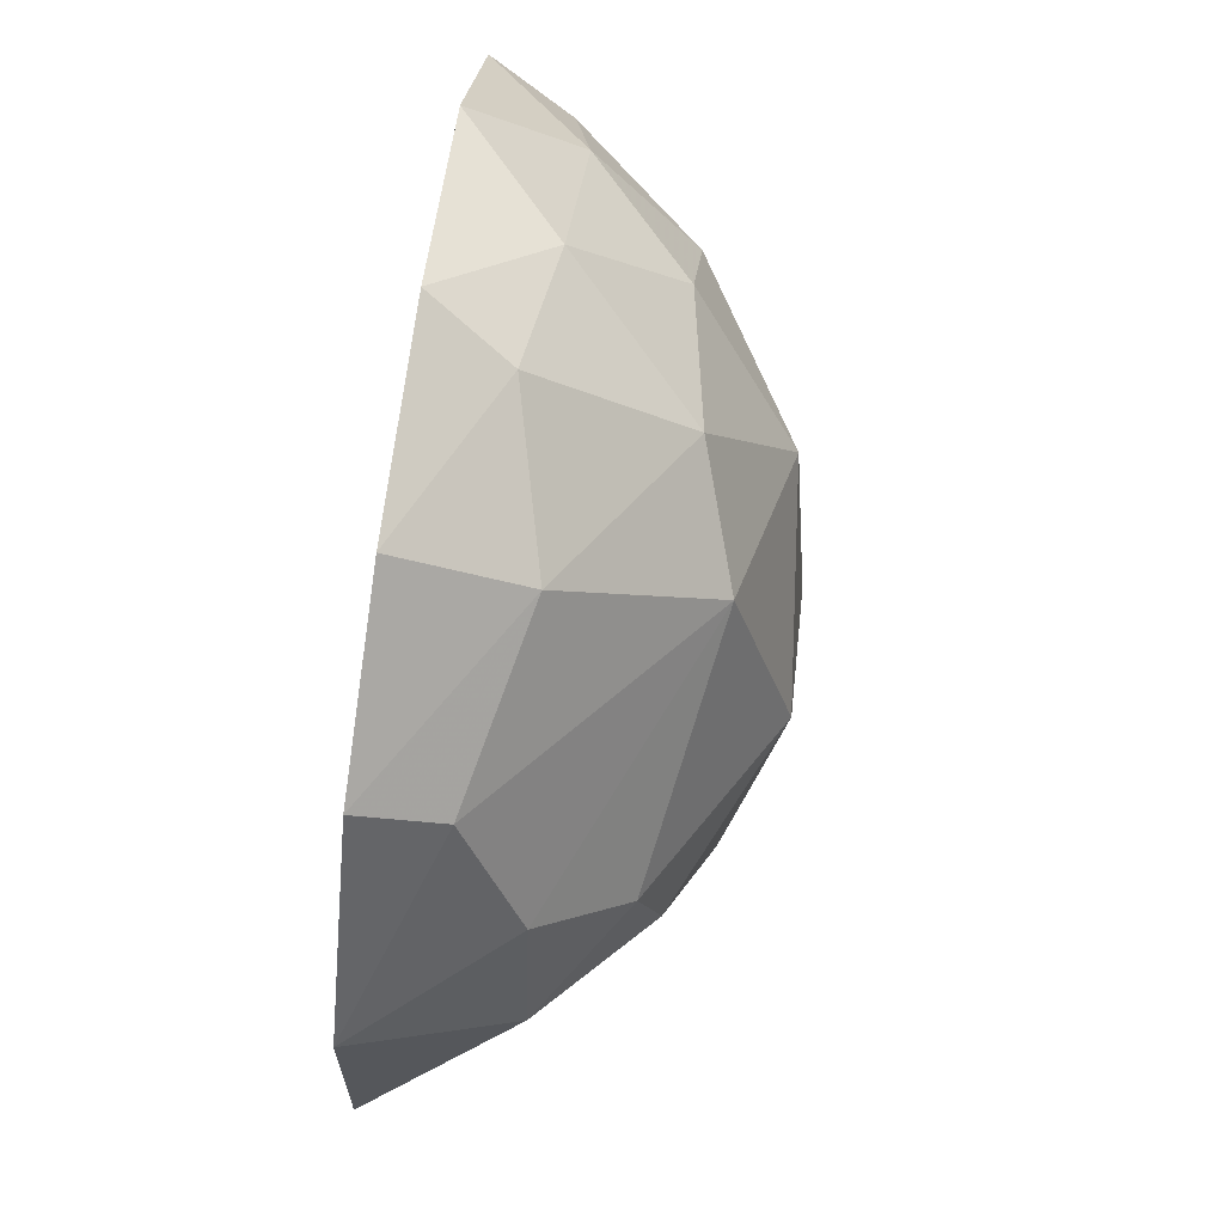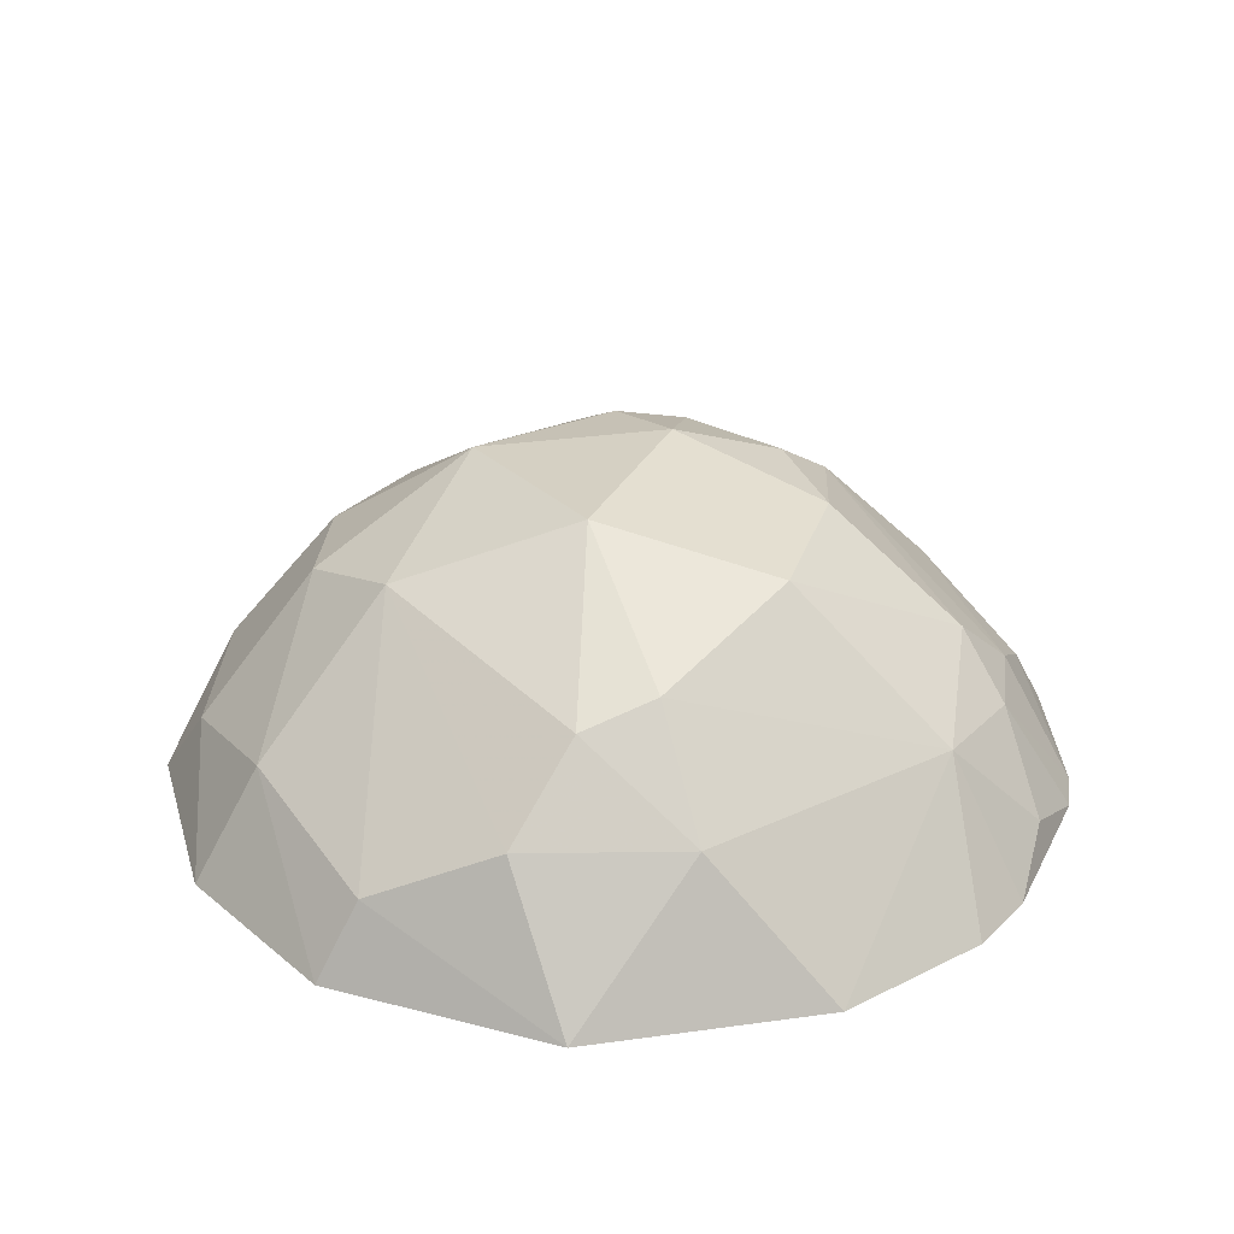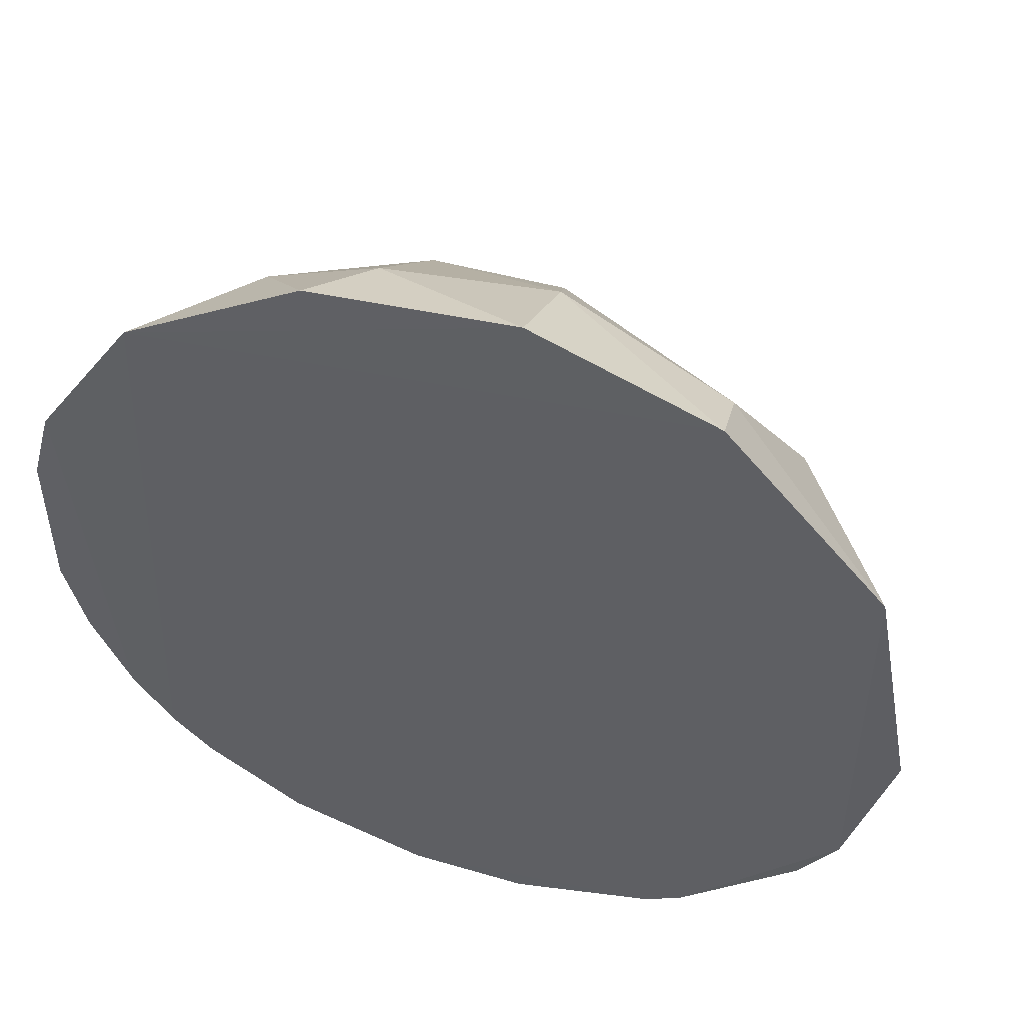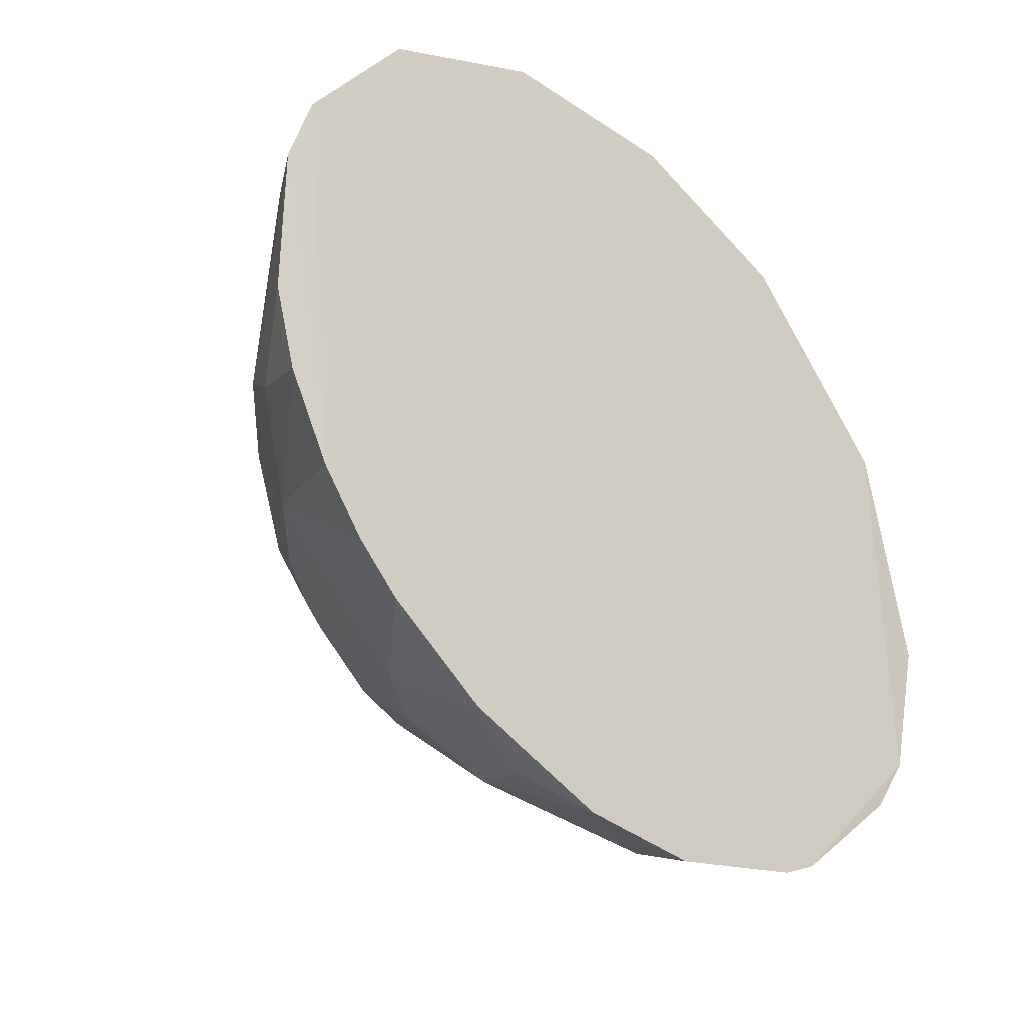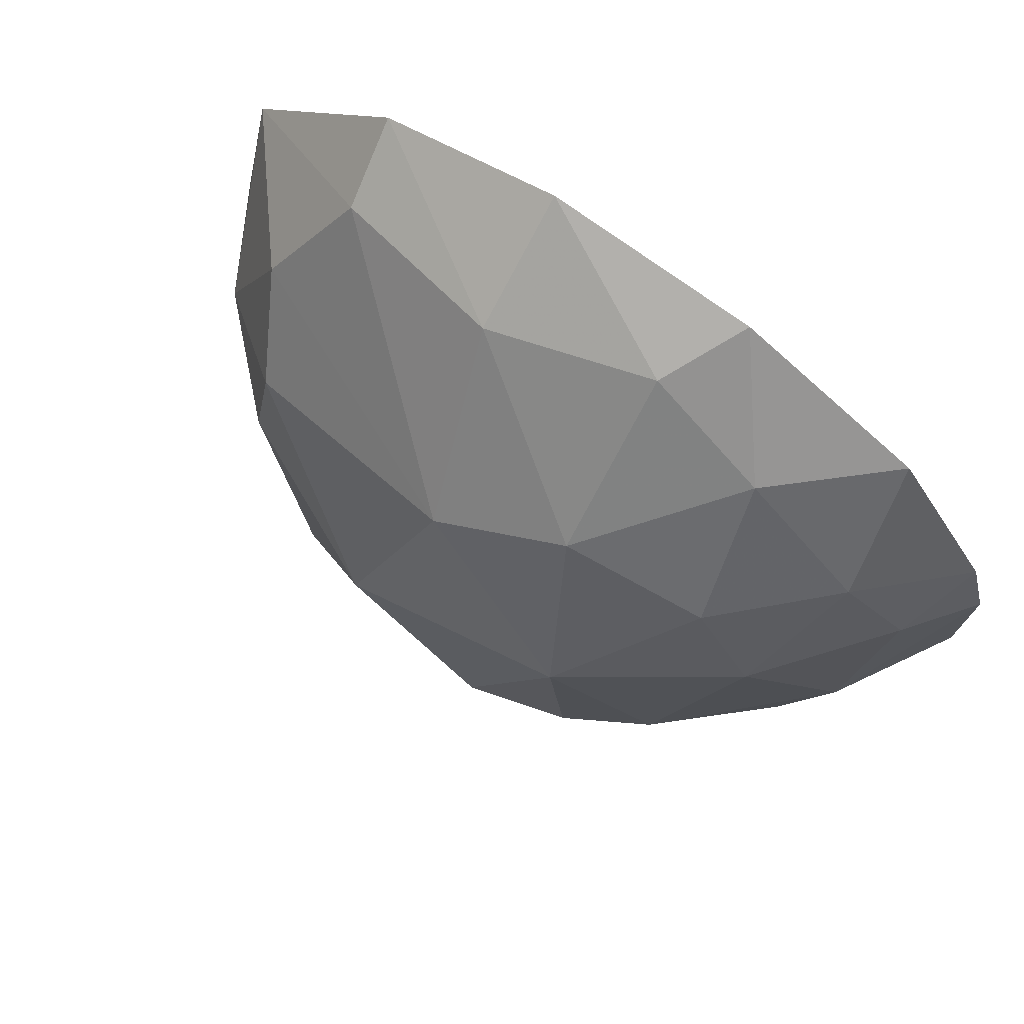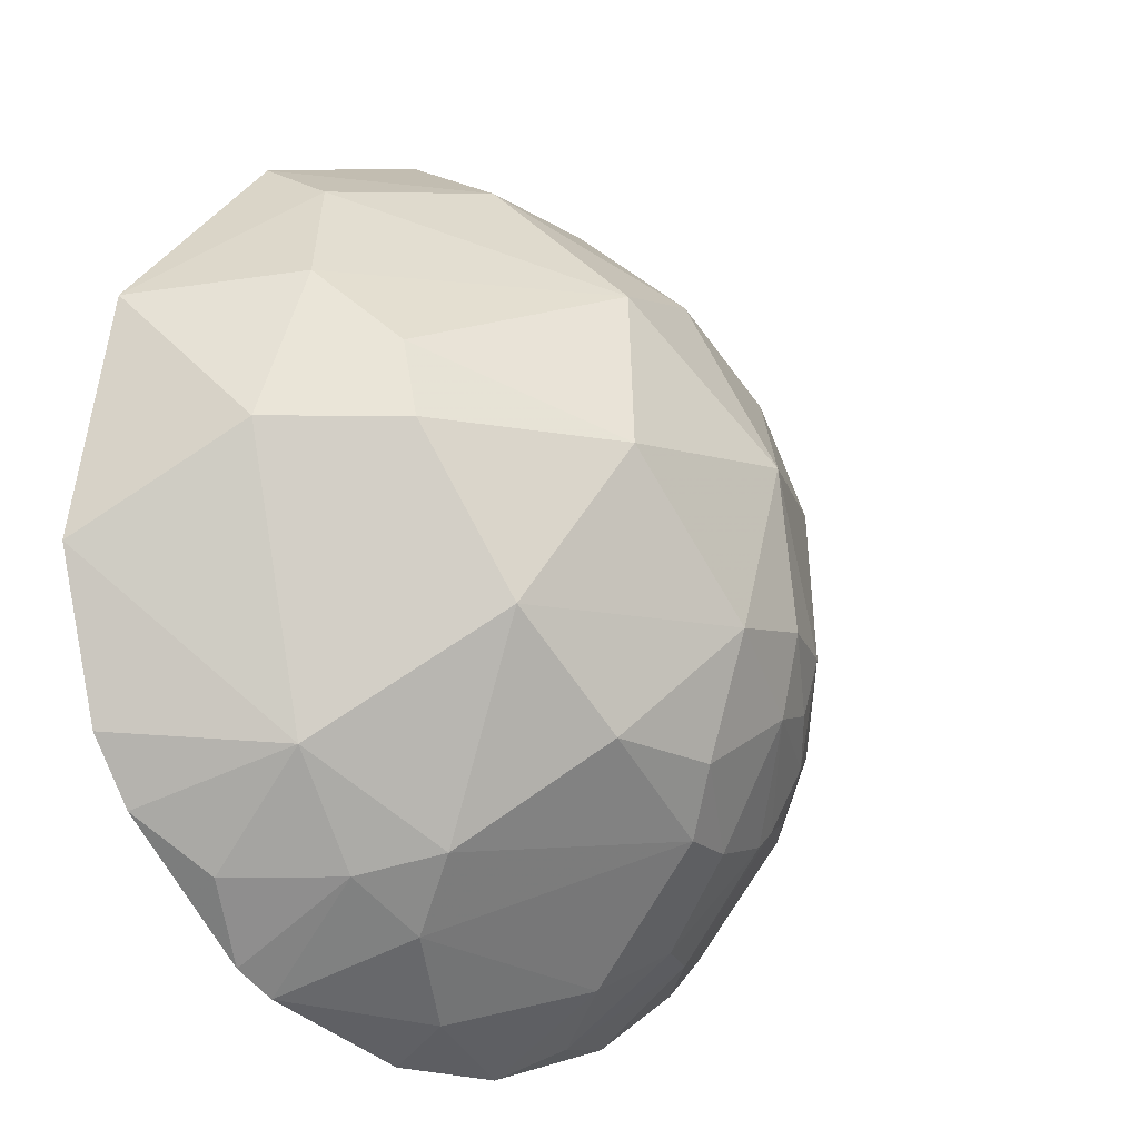
<metadata>
{"format":"obj","ext":"obj","renderer":"f3d","projection":"perspective","resolution":1024,"background":"white","views":[{"elev":79.5,"azim":-82.3,"up":"+Y"},{"elev":31.2,"azim":-111.1,"up":"+Z"},{"elev":50.1,"azim":-161.9,"up":"+Y"},{"elev":-37.4,"azim":135.1,"up":"+Y"},{"elev":75.4,"azim":33.7,"up":"+Y"},{"elev":-18.6,"azim":-44.5,"up":"+Y"}]}
</metadata>
<code>
v 0.03984 -0.3179 0.259
v 0.3177 -0.05455 0.2592
v 0.03876 -0.05442 0.491
v -0.04769 0.3244 0.259
v -0.2927 -0.1403 0.2568
v 0.1645 0.1595 0.3987
v 0.1517 -0.1648 0.399
v 0.2424 -0.212 0.2574
v -0.1167 -0.2082 0.3846
v -0.1861 0.1013 0.4132
v 0.2272 0.2334 0.2575
v 0.1657 -0.03871 0.4436
v 0.1417 -0.2868 0.2577
v 0.2368 -0.1377 0.3415
v -0.1496 -0.2863 0.2582
v 0.05273 -0.1813 0.4301
v -0.2927 0.1478 0.2578
v -0.01855 0.1733 0.4449
v -0.1303 -0.06853 0.458
v 0.2806 0.08802 0.3131
v 0.06682 0.2884 0.3144
v 0.3018 0.1202 0.2581
v 0.0952 0.07399 0.4735
v 0.1103 -0.09484 0.4591
v 0.2123 -0.241 0.2574
v 0.3017 -0.1126 0.2588
v 0.1805 -0.1073 0.4134
v 0.2672 -0.0531 0.3433
v -0.2161 -0.2231 0.2827
v -0.04592 -0.2962 0.3006
v -0.1773 -0.2706 0.2579
v 0.1084 -0.2365 0.3566
v -0.1714 0.2438 0.3125
v -0.2595 0.04582 0.3581
v -0.1775 0.2771 0.2575
v -0.0599 0.04562 0.49
v -0.04534 -0.1367 0.4591
v 0.237 0.1589 0.329
v 0.2084 0.08688 0.4003
v 0.09835 0.3103 0.2596
v 0.1521 0.2431 0.3267
v 0.06784 0.2009 0.4161
v -0.04628 0.2752 0.3427
v 0.3181 0.06147 0.2589
v 0.1095 -0.03895 0.4749
v 0.09617 -0.181 0.4169
v 0.03759 -0.1386 0.4601
v 0.1526 -0.2362 0.3281
v 0.2724 -0.1714 0.2578
v 0.194 -0.1376 0.3844
v 0.1652 -0.1528 0.3982
v 0.1521 -0.08109 0.442
v 0.2369 -0.08181 0.3704
v 0.2802 -0.08251 0.3133
v -0.2136 -0.1525 0.3565
v -0.04665 -0.318 0.2592
v -0.1019 -0.2525 0.3424
v -0.265 -0.1856 0.258
v -0.158 -0.2227 0.342
v 0.08159 -0.2956 0.2851
v 0.05391 -0.2667 0.3418
v -0.2149 0.1585 0.3555
v -0.3242 -0.02607 0.2588
v -0.1881 0.04521 0.4287
f 11 8 5
f 15 13 1
f 22 8 11
f 25 13 5
f 25 5 8
f 31 5 13
f 31 13 15
f 35 11 5
f 35 5 17
f 35 4 11
f 35 17 33
f 36 18 10
f 36 19 3
f 36 23 18
f 36 3 23
f 37 3 19
f 37 19 9
f 37 9 16
f 38 22 11
f 38 20 22
f 39 28 20
f 39 12 28
f 39 23 12
f 39 6 23
f 39 38 6
f 39 20 38
f 40 11 4
f 40 4 21
f 41 40 21
f 41 11 40
f 41 38 11
f 41 6 38
f 42 41 21
f 42 6 41
f 42 23 6
f 42 18 23
f 43 21 4
f 43 42 21
f 43 18 42
f 43 33 18
f 43 35 33
f 43 4 35
f 44 22 20
f 44 28 2
f 44 20 28
f 45 23 3
f 45 12 23
f 45 3 24
f 46 7 24
f 46 32 7
f 46 16 32
f 47 24 3
f 47 46 24
f 47 16 46
f 47 37 16
f 47 3 37
f 48 7 32
f 48 13 25
f 48 25 8
f 48 8 14
f 49 26 14
f 49 14 8
f 49 8 22
f 49 22 44
f 49 44 2
f 49 2 26
f 51 27 24
f 51 24 7
f 51 50 27
f 51 7 48
f 51 48 14
f 51 14 50
f 52 27 12
f 52 24 27
f 52 45 24
f 52 12 45
f 53 50 14
f 53 27 50
f 53 28 12
f 53 12 27
f 54 26 2
f 54 2 28
f 54 14 26
f 54 53 14
f 54 28 53
f 55 9 19
f 56 30 15
f 56 15 1
f 56 1 30
f 57 15 30
f 57 16 9
f 58 31 29
f 58 5 31
f 58 55 5
f 58 29 55
f 59 29 31
f 59 55 29
f 59 9 55
f 59 57 9
f 59 31 15
f 59 15 57
f 60 1 13
f 60 48 32
f 60 13 48
f 61 32 16
f 61 60 32
f 61 30 1
f 61 1 60
f 61 57 30
f 61 16 57
f 62 33 17
f 62 10 18
f 62 18 33
f 62 34 10
f 62 17 34
f 63 34 17
f 63 17 5
f 63 55 34
f 63 5 55
f 64 10 34
f 64 36 10
f 64 19 36
f 64 55 19
f 64 34 55

</code>
